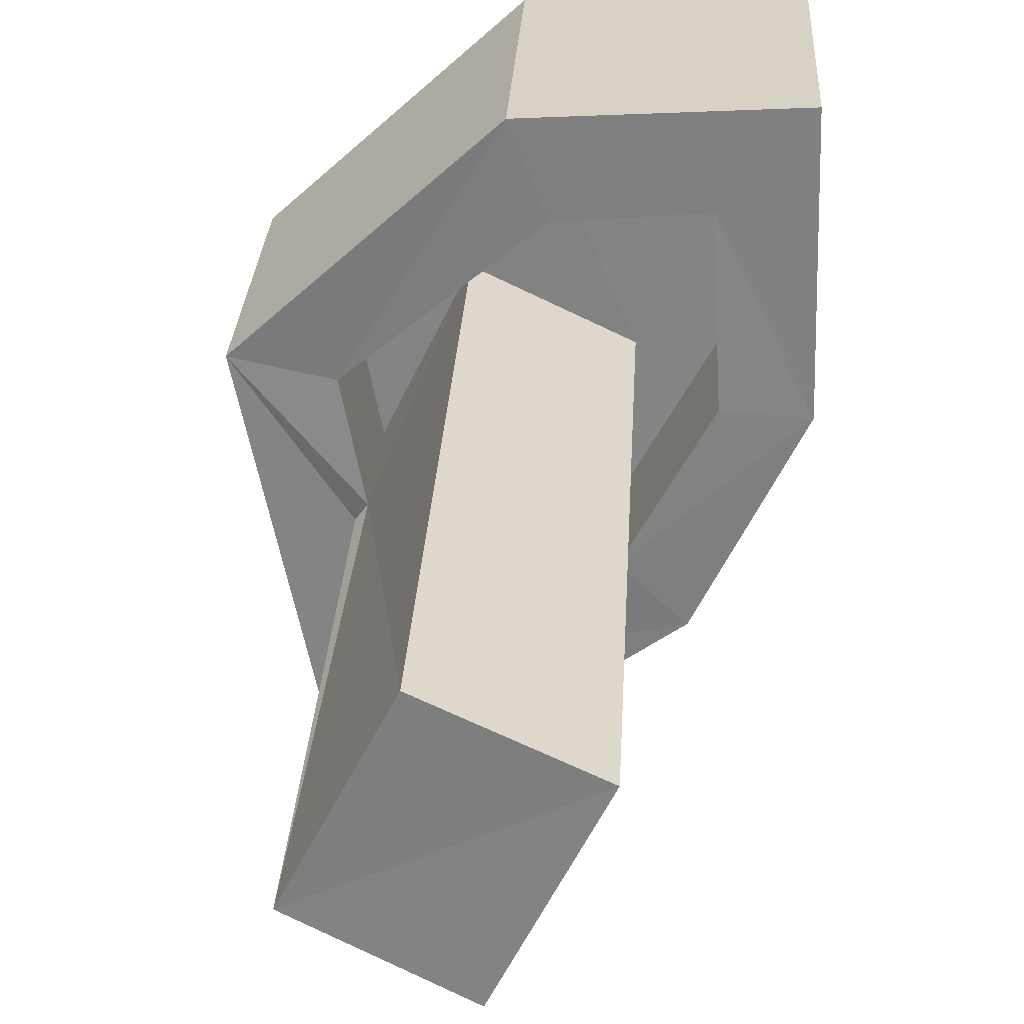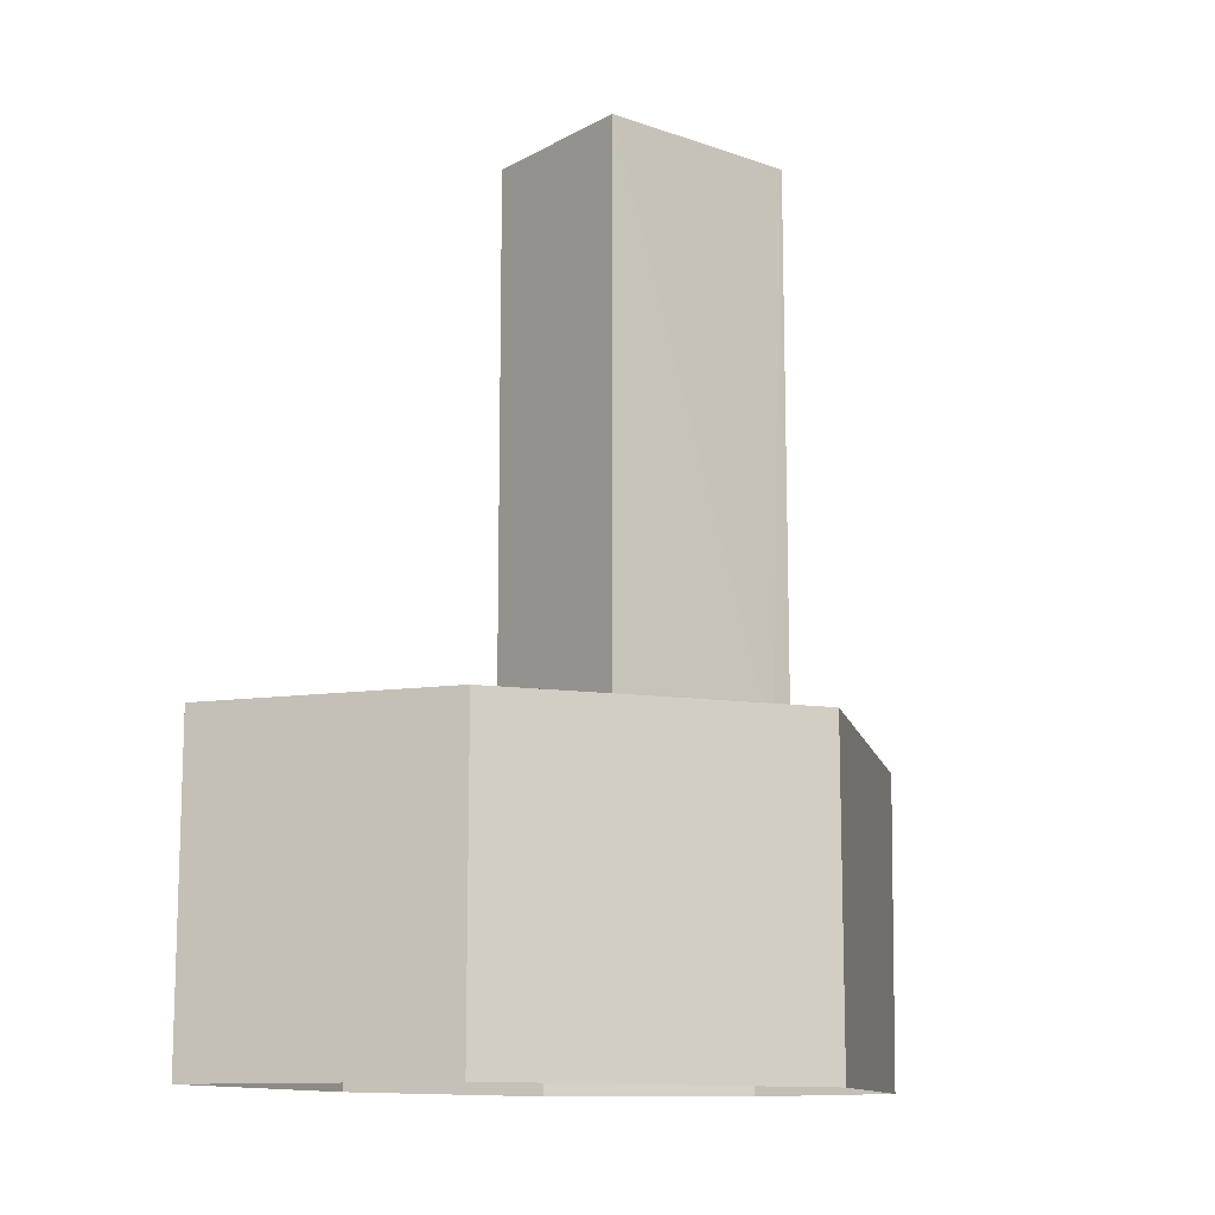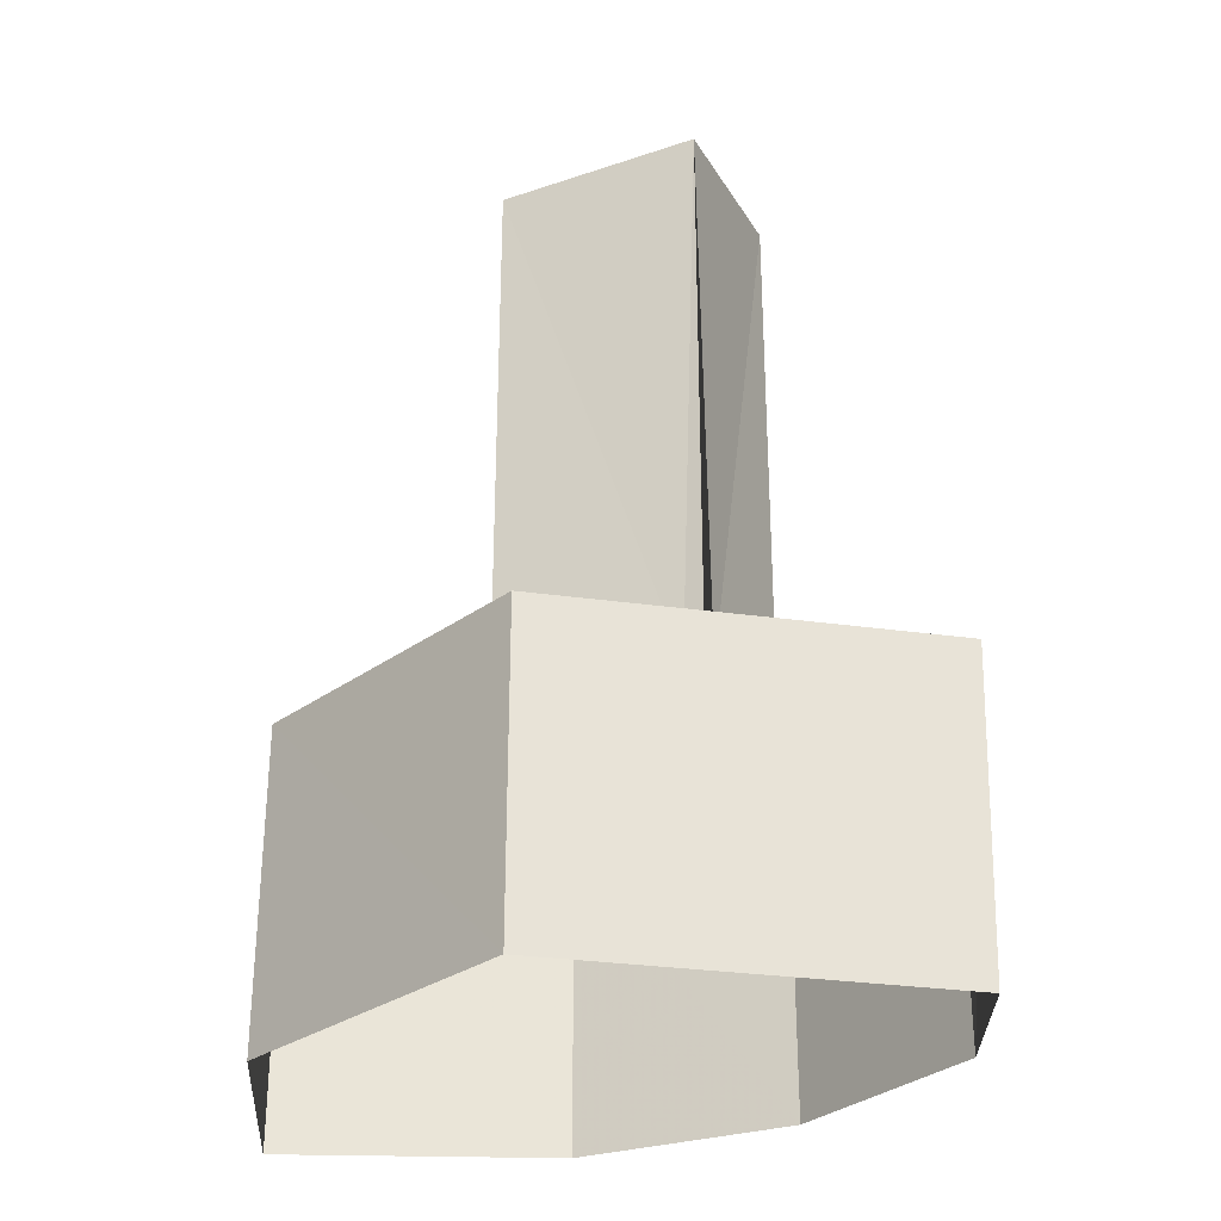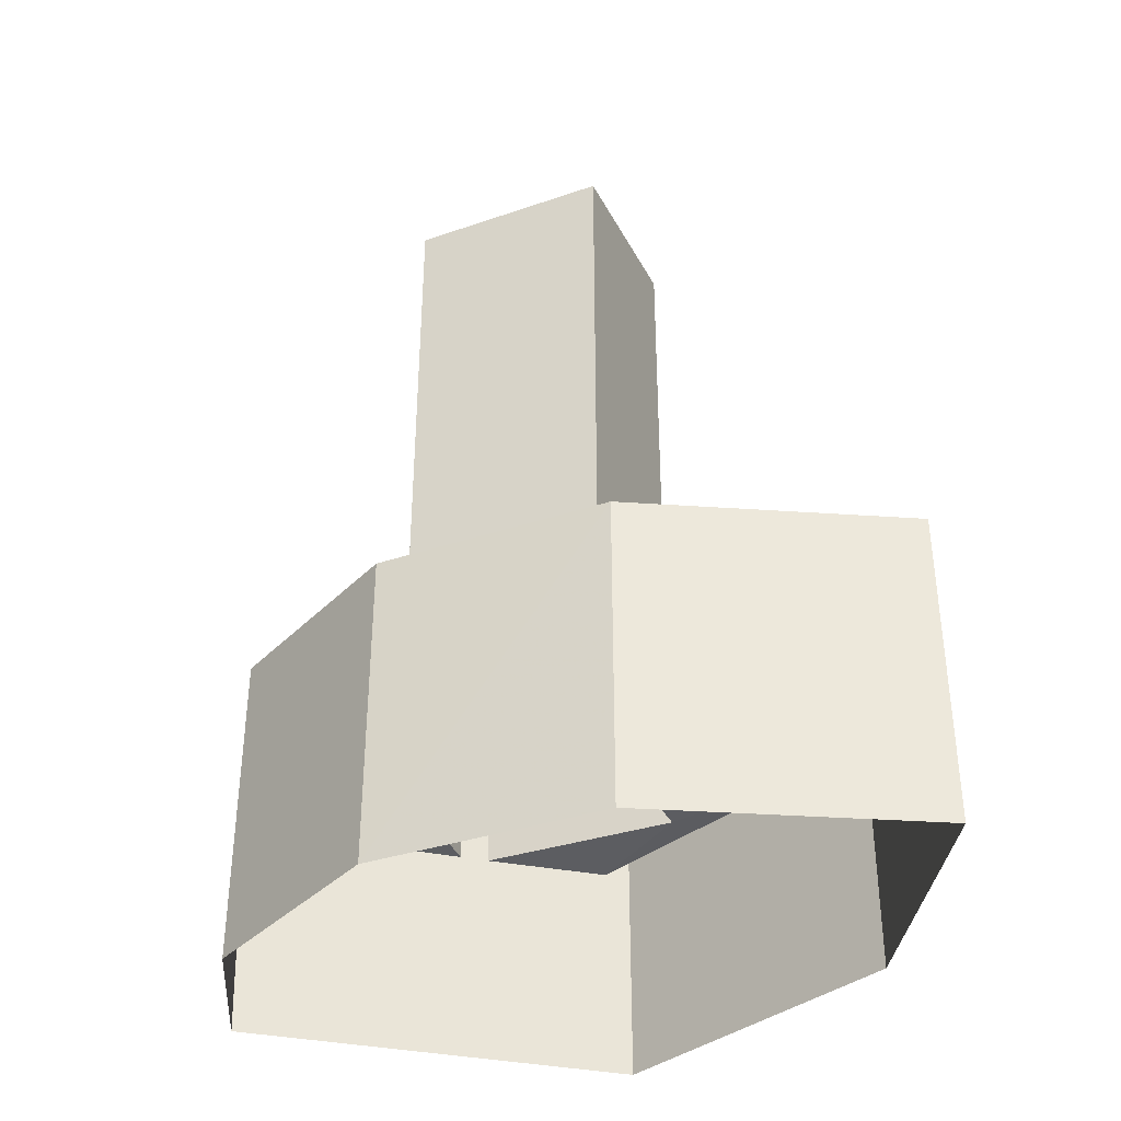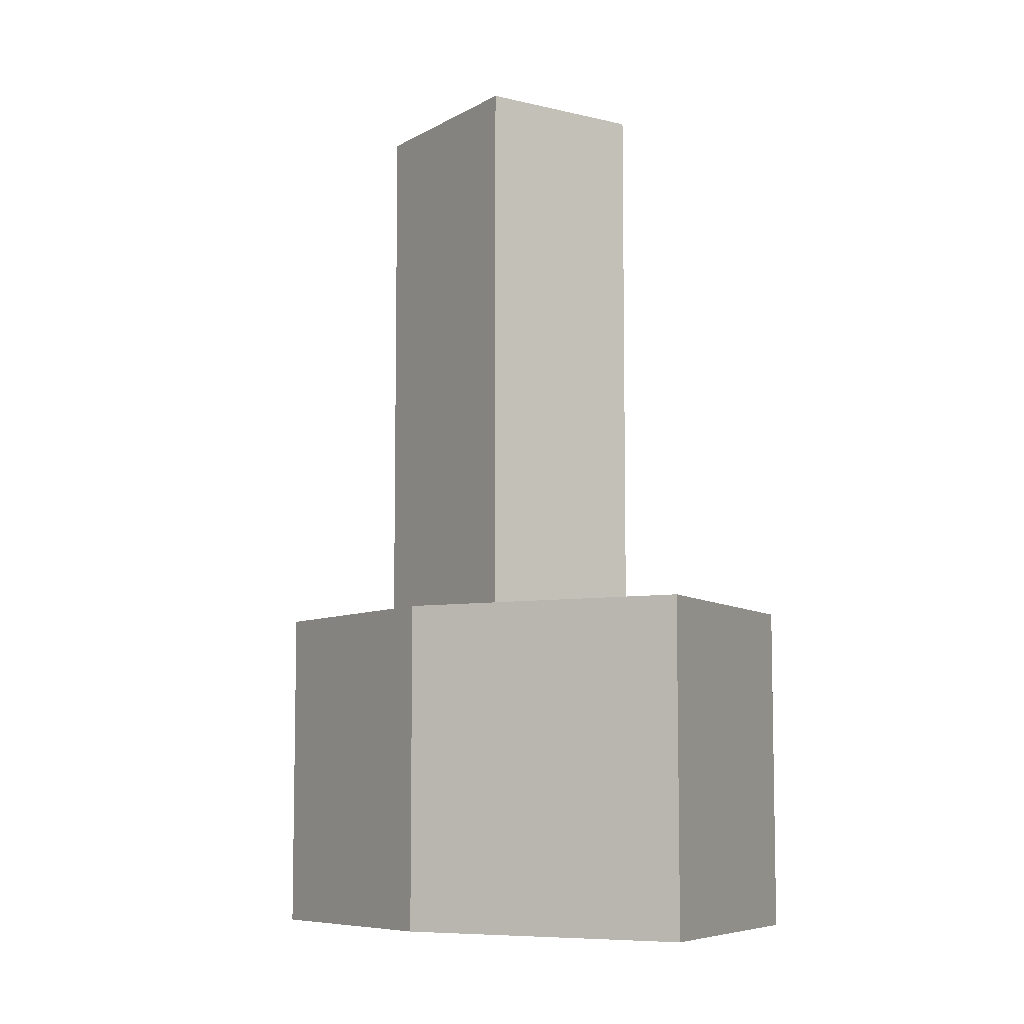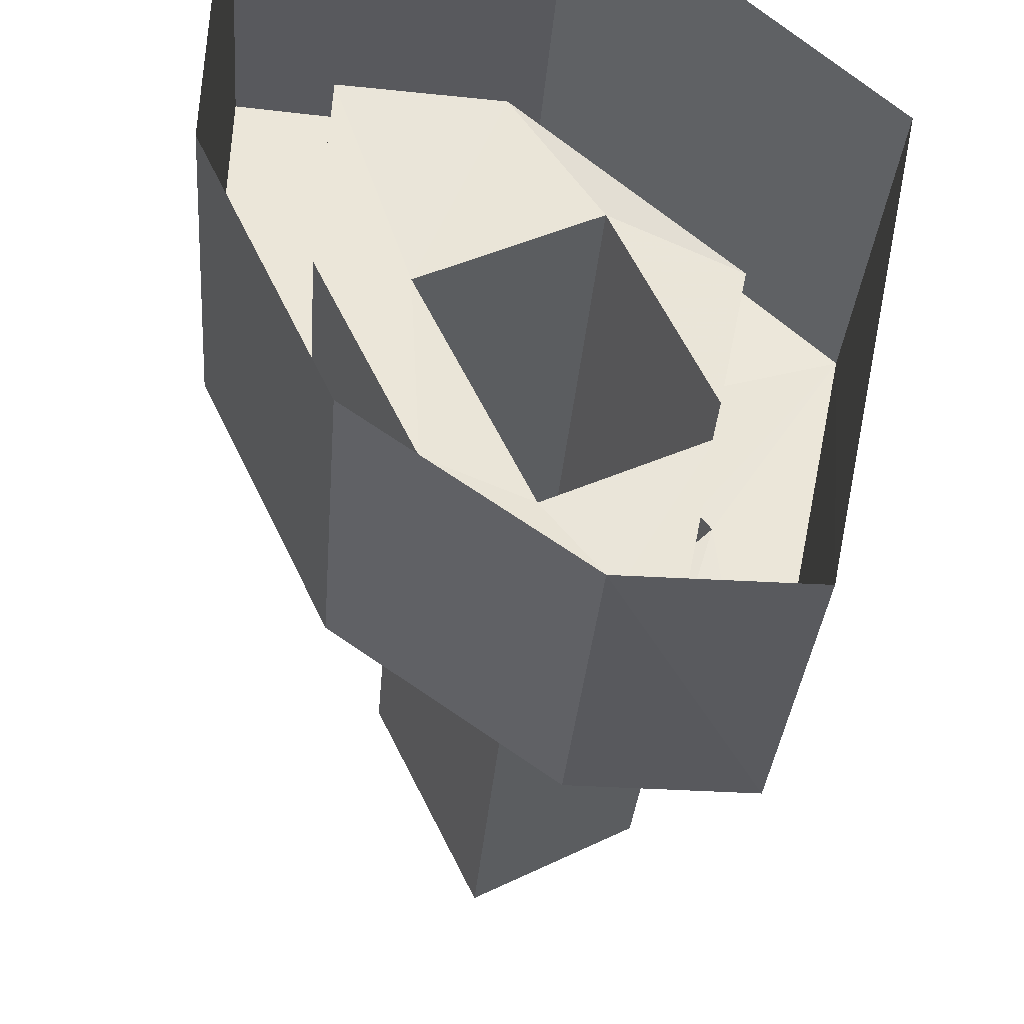
<metadata>
{"format":"obj","ext":"obj","renderer":"f3d","projection":"perspective","resolution":1024,"background":"white","views":[{"elev":28.7,"azim":3.1,"up":"+Y"},{"elev":-12.3,"azim":-155.6,"up":"+Z"},{"elev":-29.6,"azim":-90.4,"up":"+Z"},{"elev":-37.1,"azim":86.8,"up":"+Z"},{"elev":-7.5,"azim":120.0,"up":"+Z"},{"elev":-30.8,"azim":175.6,"up":"+Y"}]}
</metadata>
<code>
v 1.237e+05 7.862e+05 15.76
v 1.237e+05 7.862e+05 15.76
v 1.237e+05 7.862e+05 15.76
v 1.237e+05 7.862e+05 15.76
v 1.237e+05 7.862e+05 15.76
v 1.237e+05 7.862e+05 15.76
v 1.237e+05 7.862e+05 15.76
v 1.237e+05 7.862e+05 21.81
v 1.237e+05 7.862e+05 21.81
v 1.237e+05 7.862e+05 21.81
v 1.237e+05 7.862e+05 21.81
v 1.237e+05 7.862e+05 16.93
v 1.237e+05 7.862e+05 16.93
v 1.237e+05 7.862e+05 16.93
v 1.237e+05 7.862e+05 16.93
v 1.237e+05 7.862e+05 16.93
v 1.237e+05 7.862e+05 16.93
v 1.237e+05 7.862e+05 16.93
v 1.237e+05 7.862e+05 16.93
v 1.237e+05 7.862e+05 16.93
v 1.237e+05 7.862e+05 16.93
v 1.237e+05 7.862e+05 16.93
v 1.237e+05 7.862e+05 16.93
v 1.237e+05 7.862e+05 17.93
v 1.237e+05 7.862e+05 17.93
v 1.237e+05 7.862e+05 17.93
v 1.237e+05 7.862e+05 17.93
v 1.237e+05 7.862e+05 17.93
v 1.237e+05 7.862e+05 17.93
v 1.237e+05 7.862e+05 17.93
v 1.237e+05 7.862e+05 17.93
v 1.237e+05 7.862e+05 17.93
v 1.237e+05 7.862e+05 17.93
v 1.237e+05 7.862e+05 17.93
v 1.237e+05 7.862e+05 17.93
v 1.237e+05 7.862e+05 17.93
v 1.237e+05 7.862e+05 17.93
v 1.237e+05 7.862e+05 17.93
v 1.237e+05 7.862e+05 17.93
v 1.237e+05 7.862e+05 17.93
f 1 2 3
f 3 2 4
f 4 2 5
f 5 2 6
f 5 6 7
f 8 9 10
f 8 11 9
f 12 13 14
f 12 14 15
f 13 16 14
f 17 15 18
f 16 19 20
f 21 17 22
f 20 19 23
f 17 18 22
f 15 14 18
f 14 16 20
f 24 25 26
f 27 24 28
f 25 29 30
f 31 29 32
f 33 27 34
f 35 36 37
f 35 37 32
f 36 38 37
f 37 39 32
f 39 31 32
f 30 29 31
f 28 26 40
f 27 28 34
f 26 25 30
f 24 26 28
f 33 38 36
f 27 33 36
f 14 10 9
f 14 20 10
f 18 14 9
f 11 18 9
f 22 18 40
f 28 40 8
f 8 40 11
f 40 18 11
f 20 34 10
f 10 34 8
f 20 23 34
f 8 34 28
f 30 17 21
f 26 30 21
f 40 26 21
f 22 40 21
f 23 19 33
f 34 23 33
f 38 33 19
f 16 38 19
f 37 16 13
f 37 38 16
f 37 13 12
f 39 37 12
f 39 12 15
f 31 39 15
f 17 31 15
f 17 30 31
f 27 2 1
f 24 27 1
f 36 6 2
f 27 36 2
f 35 7 6
f 36 35 6
f 35 5 7
f 35 32 5
f 32 4 5
f 32 29 4
f 29 3 4
f 29 25 3
f 24 1 3
f 25 24 3

</code>
